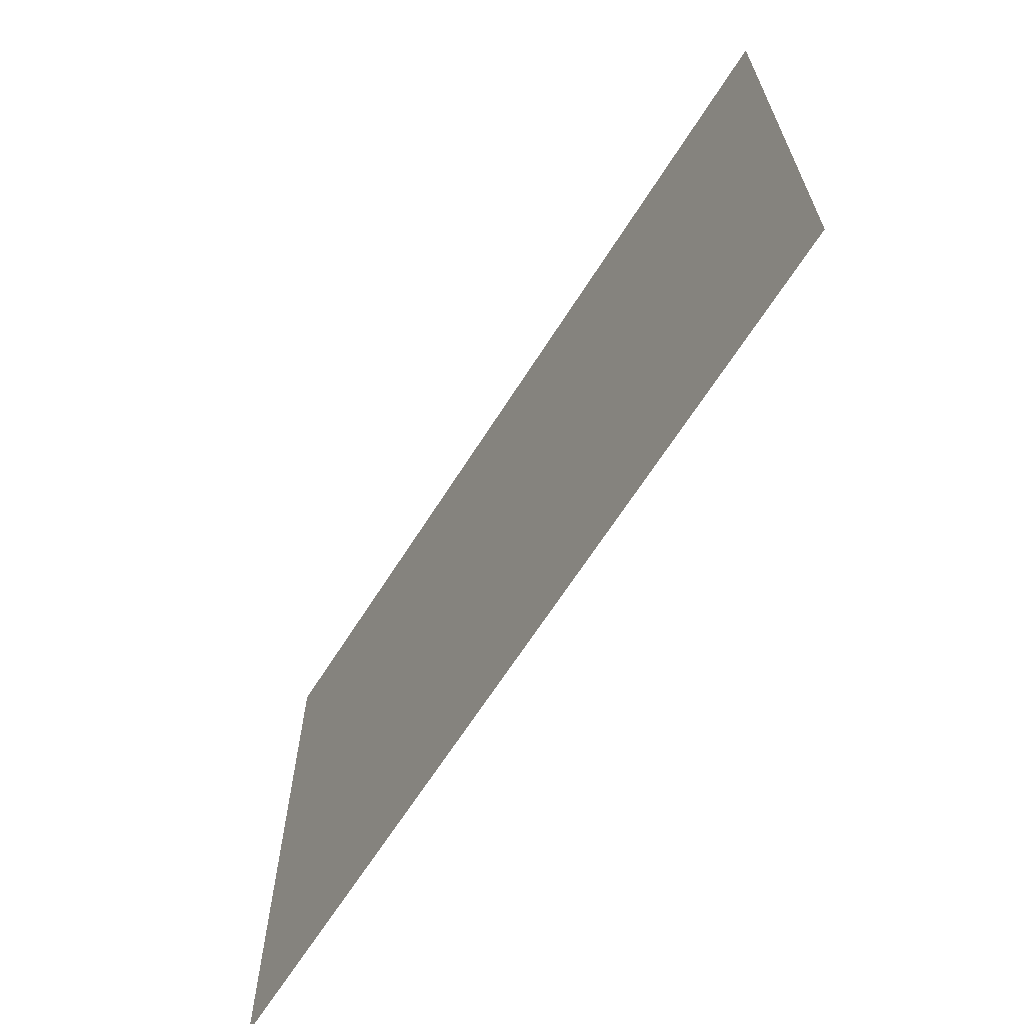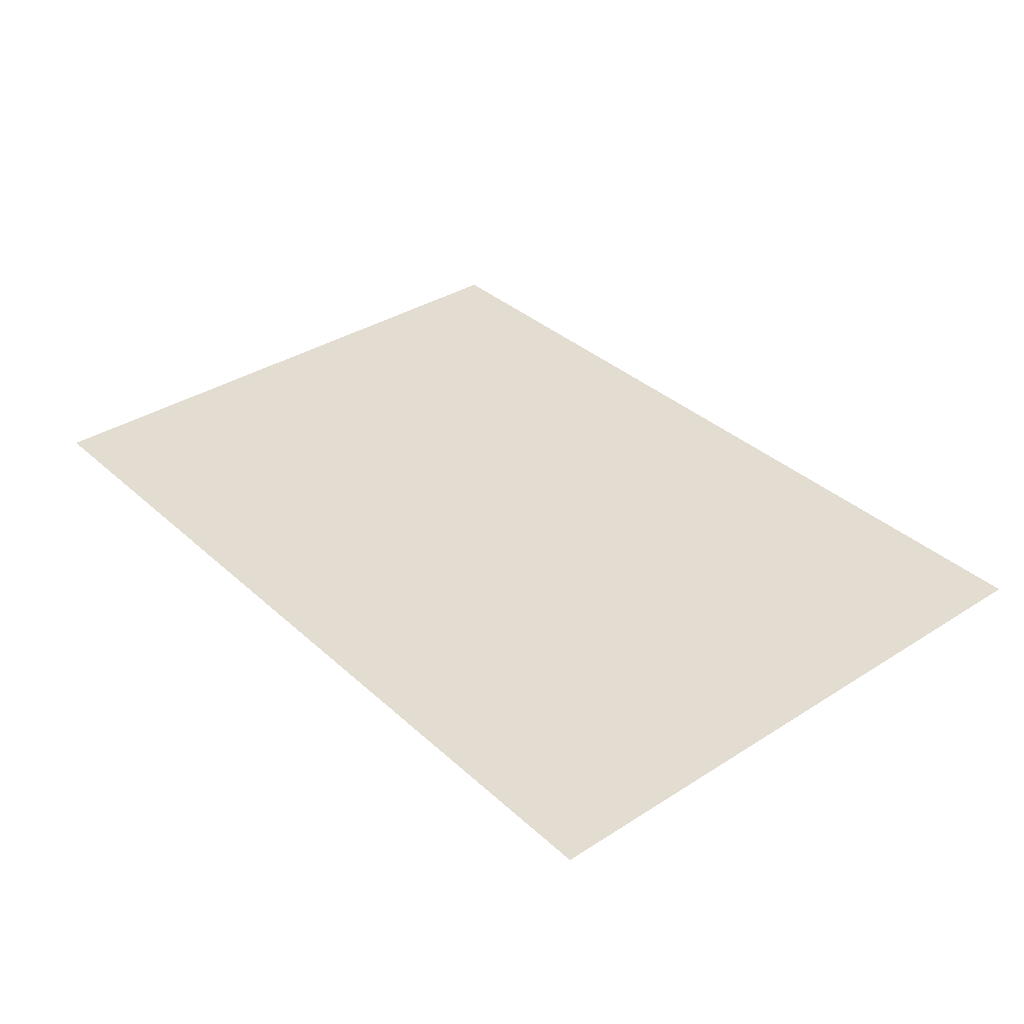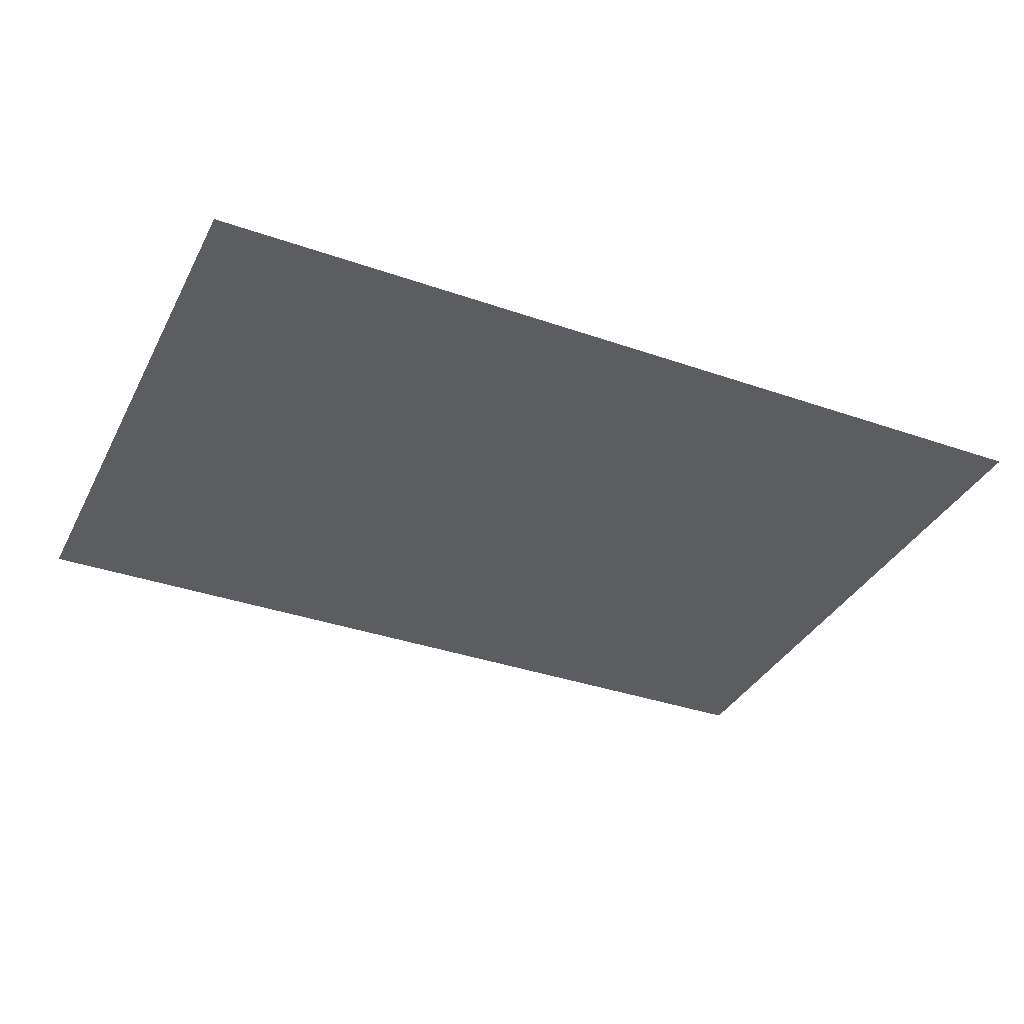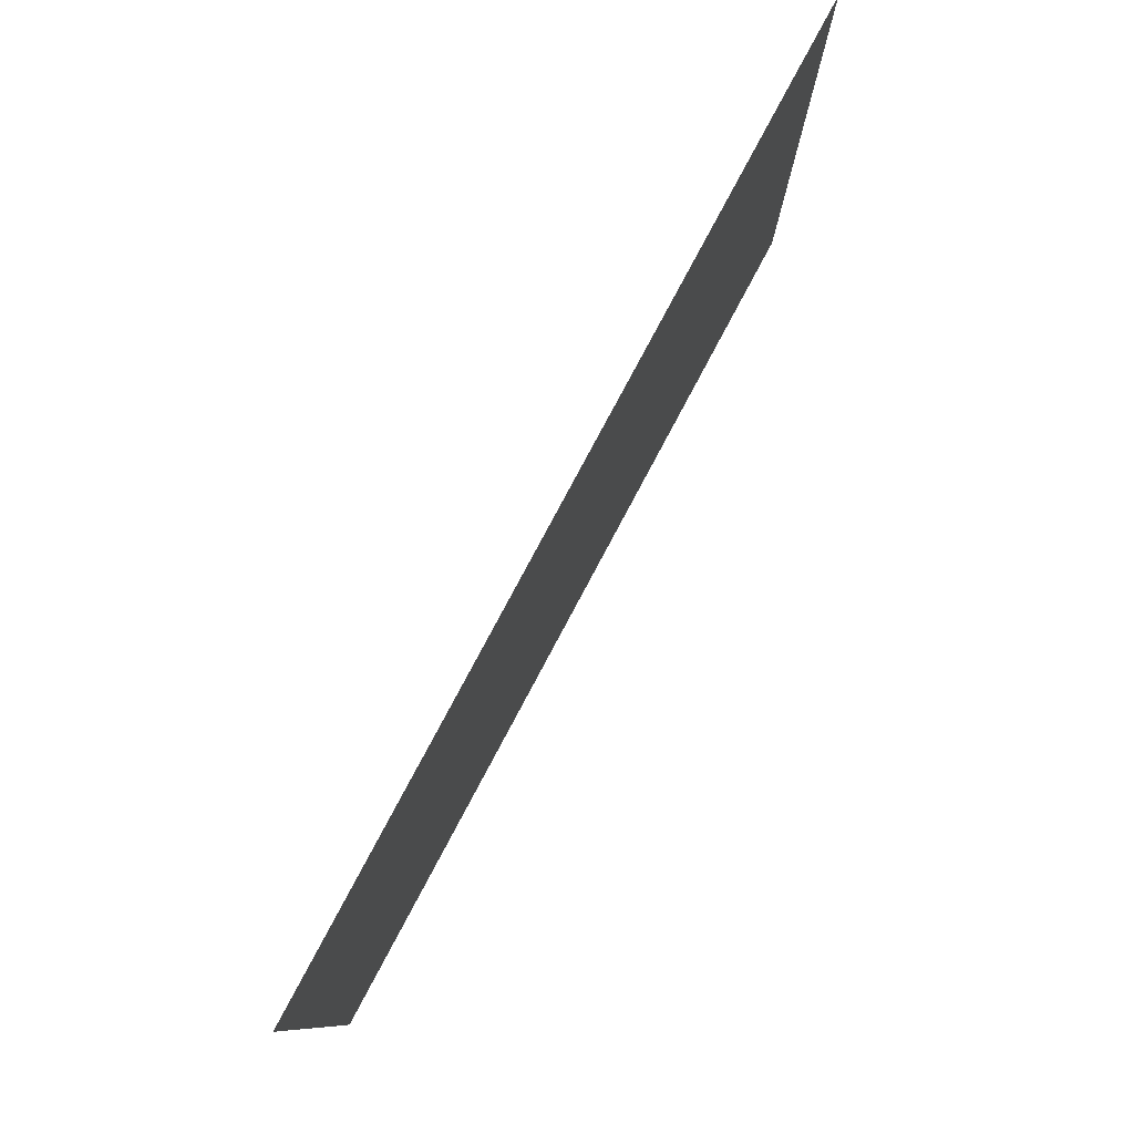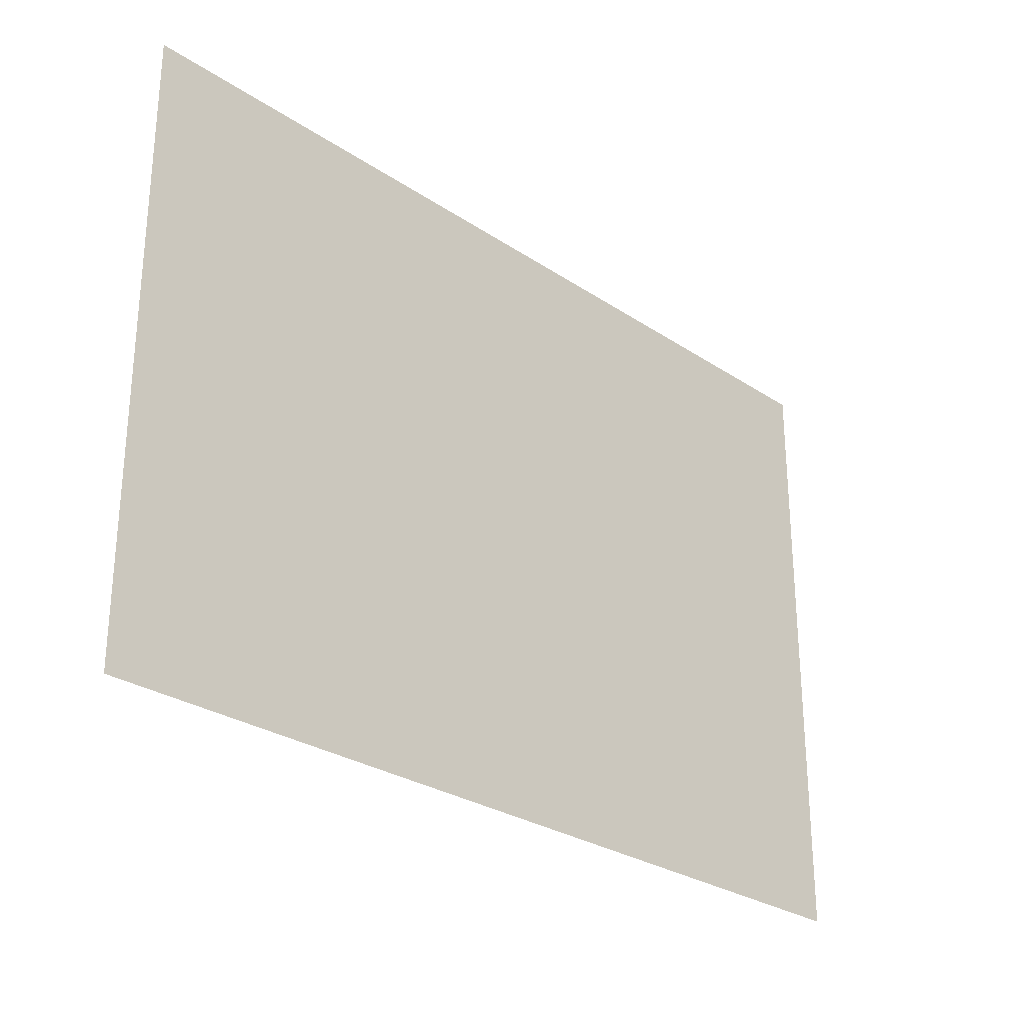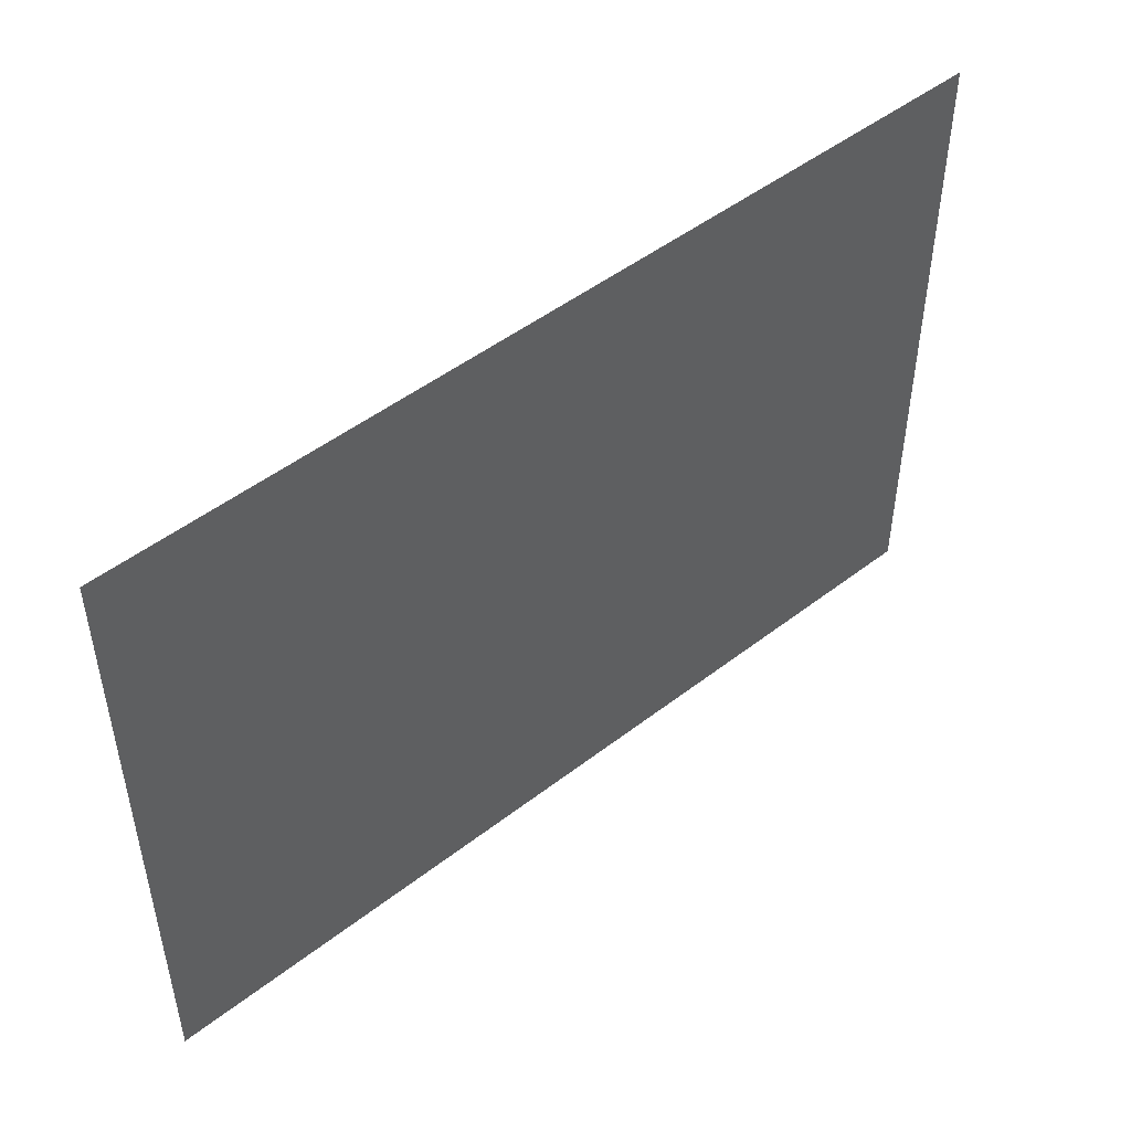
<metadata>
{"format":"obj","ext":"obj","renderer":"f3d","projection":"perspective","resolution":1024,"background":"white","views":[{"elev":-65.5,"azim":57.7,"up":"+Z"},{"elev":35.4,"azim":49.9,"up":"+Y"},{"elev":-35.9,"azim":155.4,"up":"+Y"},{"elev":79.7,"azim":-61.9,"up":"+Z"},{"elev":-27.8,"azim":-45.4,"up":"+Z"},{"elev":48.6,"azim":139.2,"up":"+Z"}]}
</metadata>
<code>
o mesh18/mesh18-geometry#mesh18-geometry
v 0.3719 0.1791 -0.212
v -0.3906 0.1791 0.3139
v -0.3906 0.1791 -0.212
v 0.3719 0.1791 0.3139
f 1 2 3
f 2 1 4
f 3 2 1
f 4 1 2

</code>
